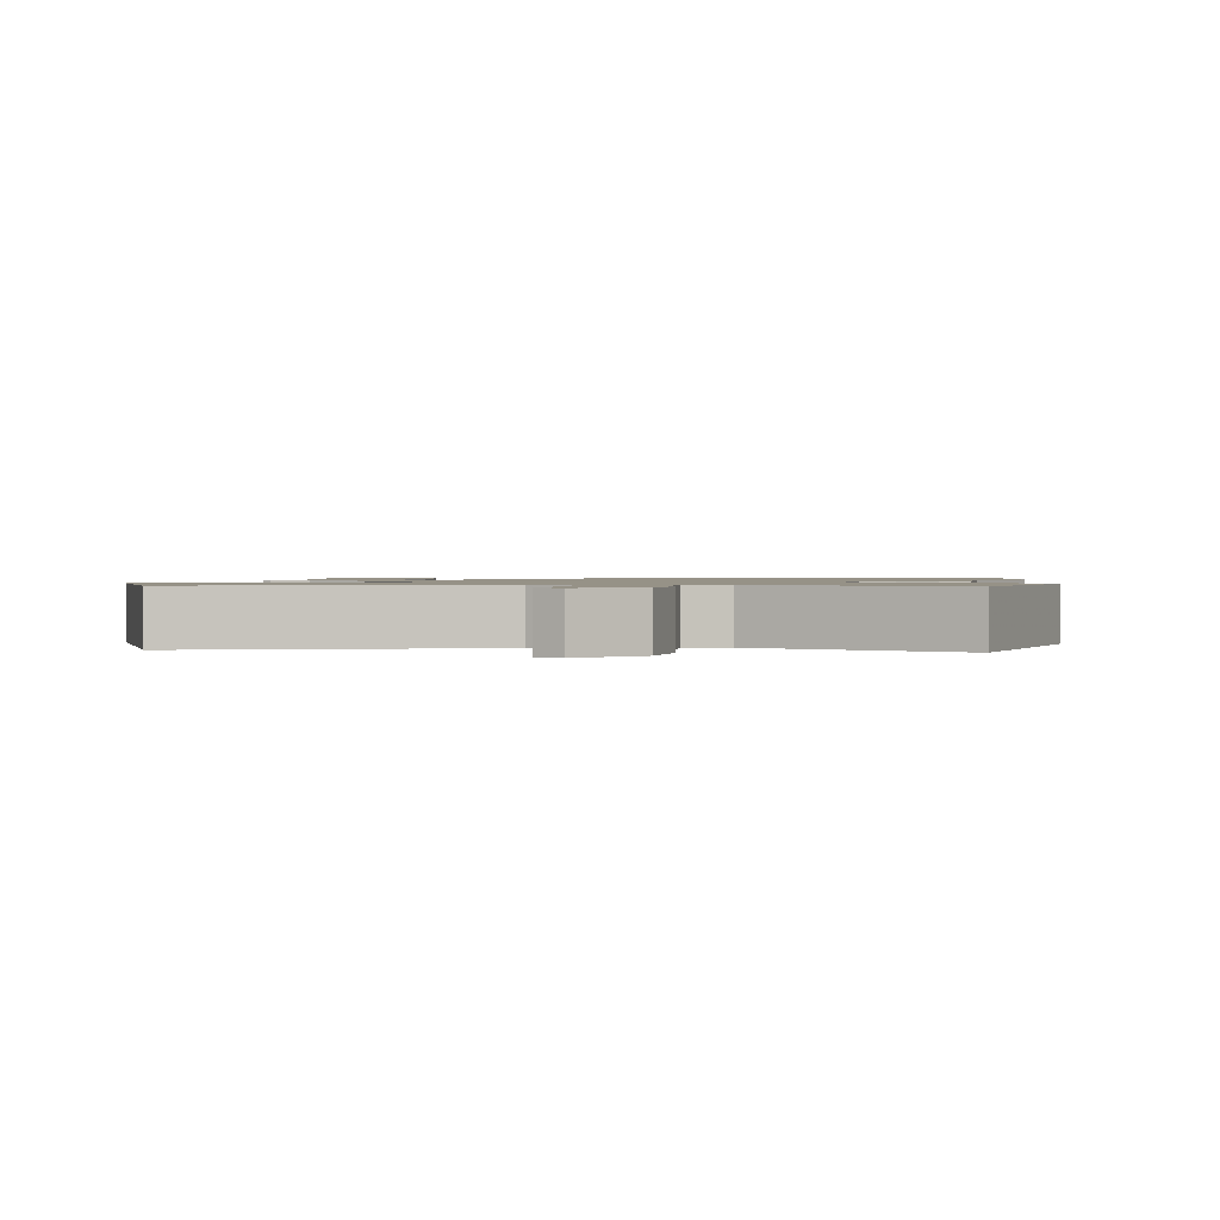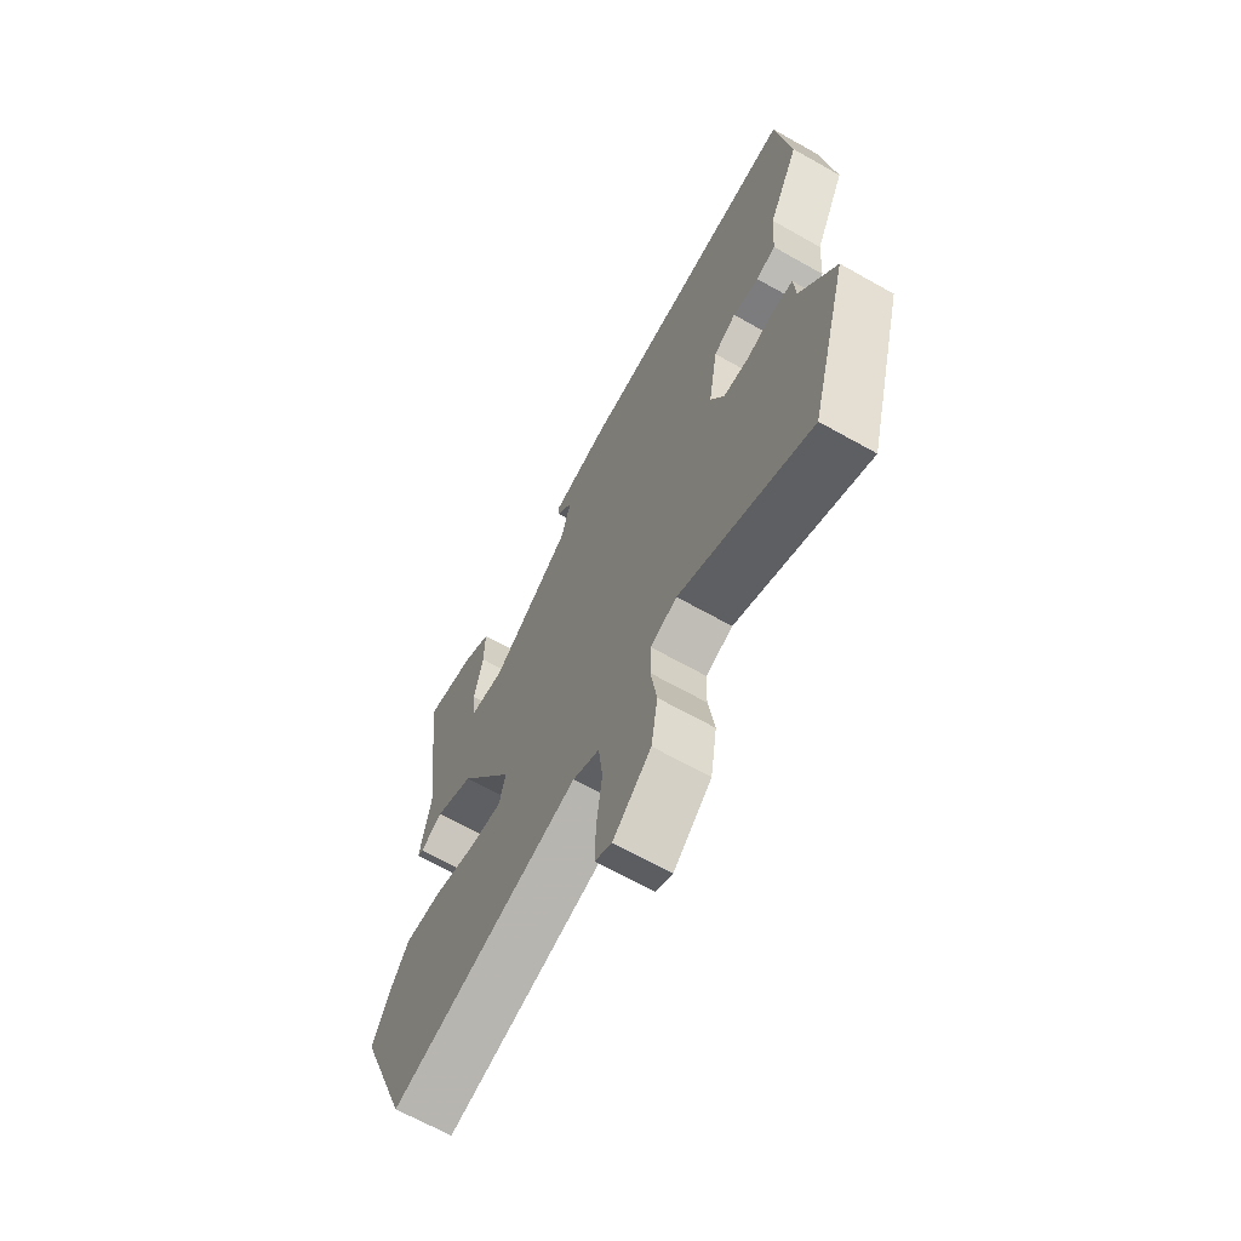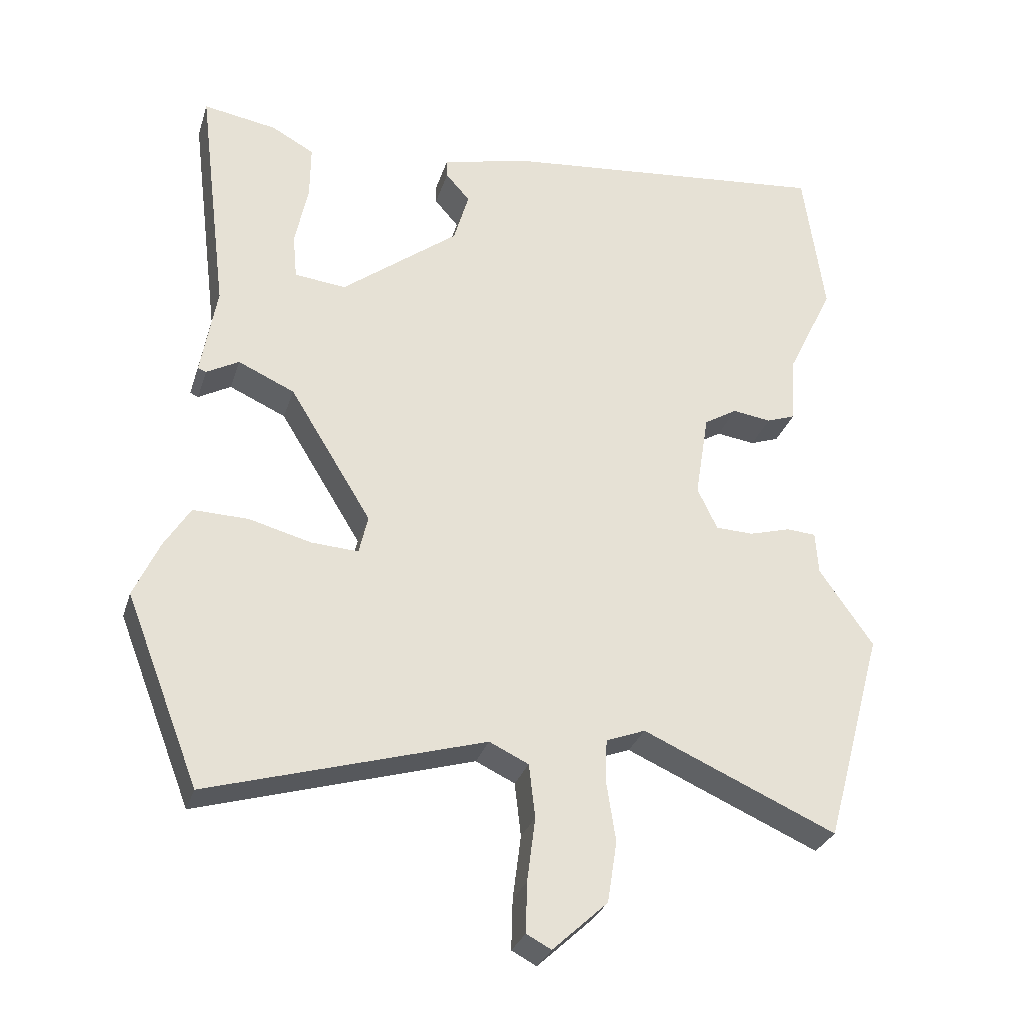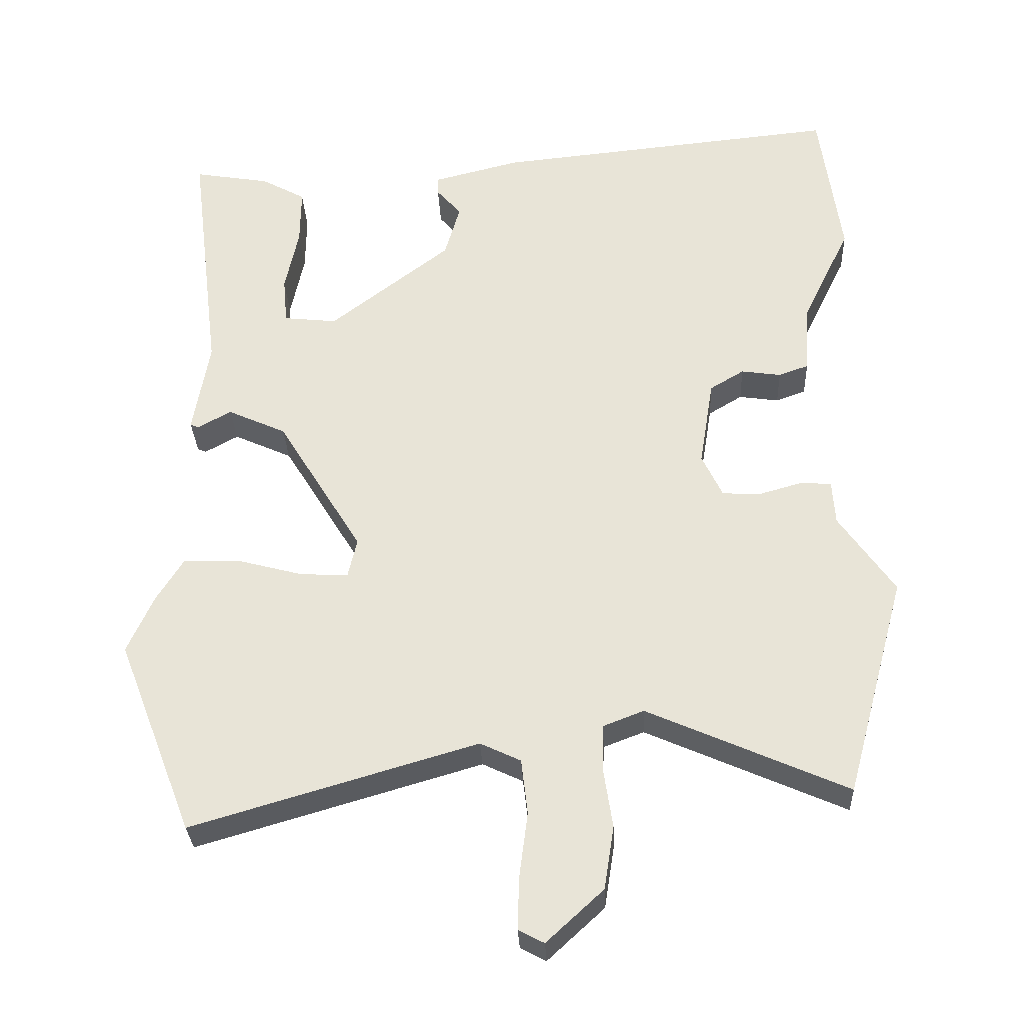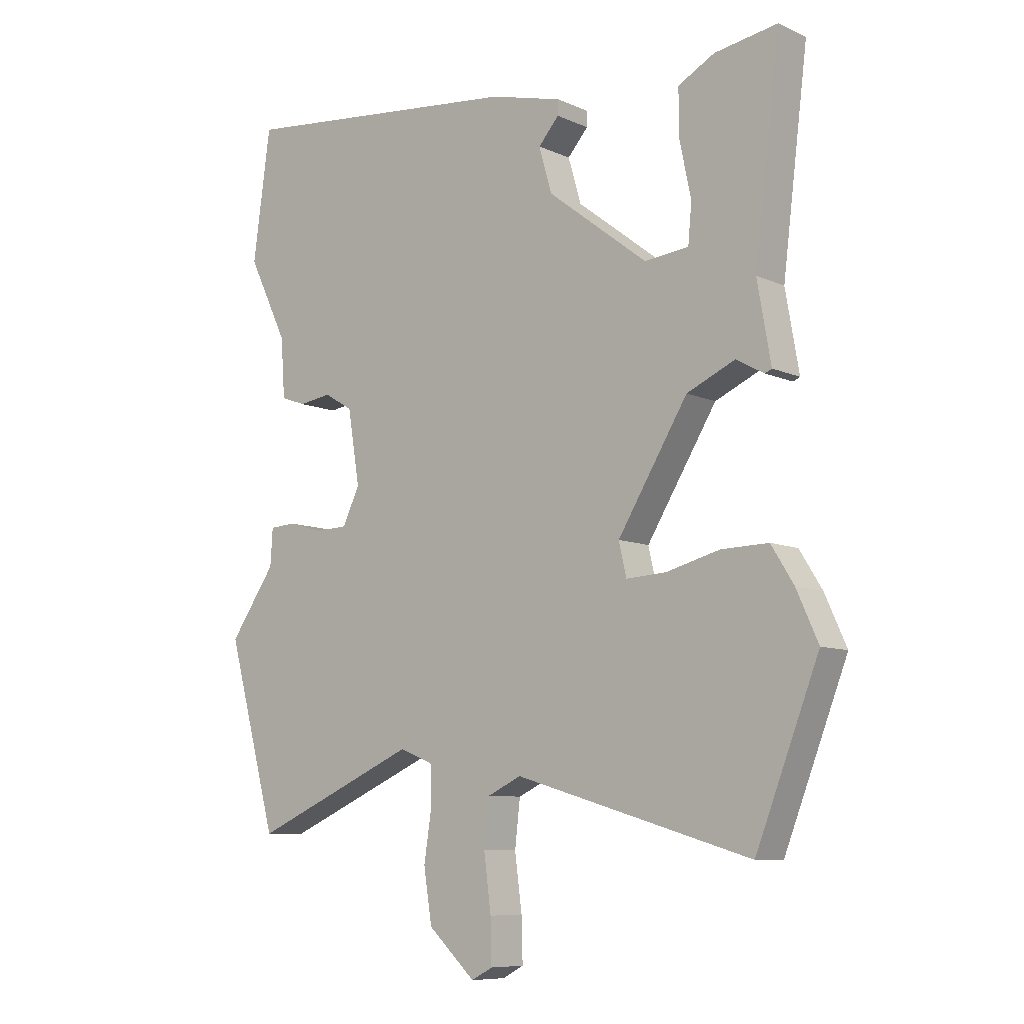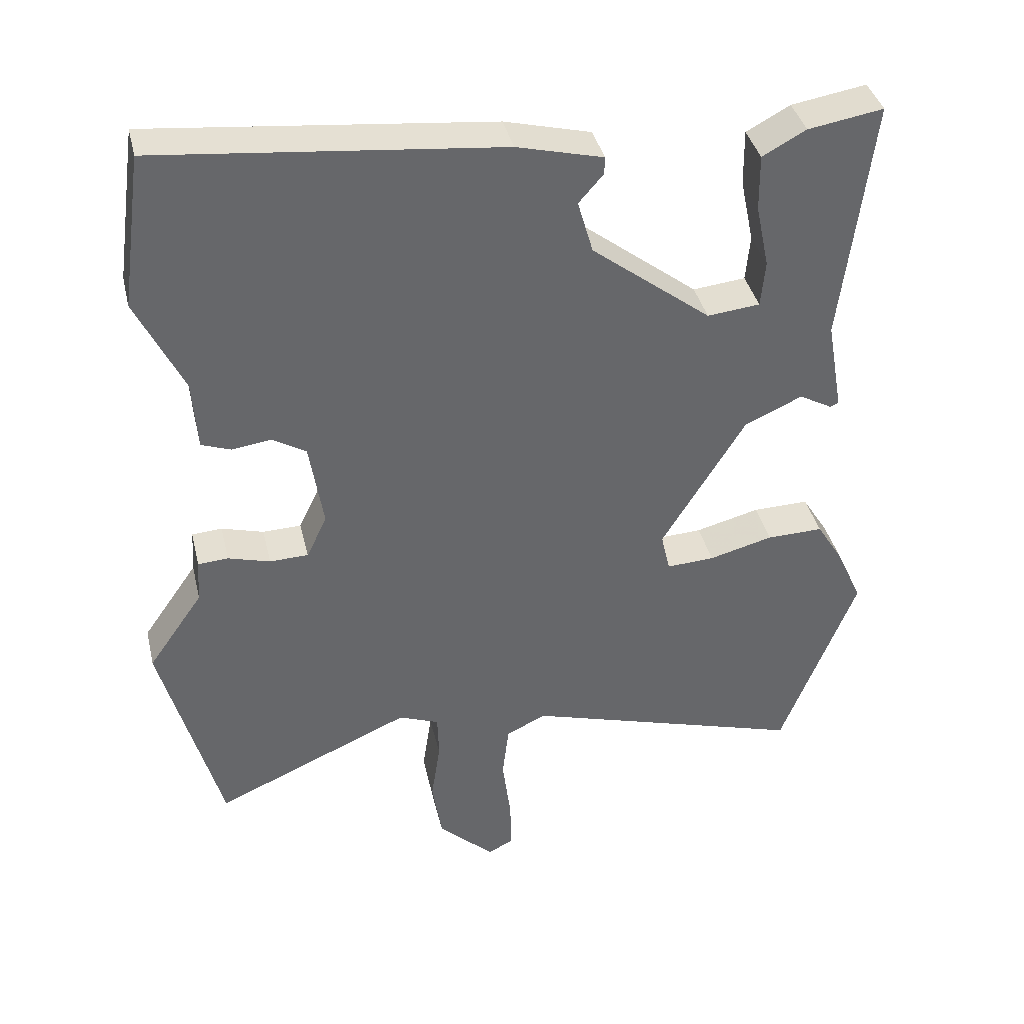
<metadata>
{"format":"obj","ext":"obj","renderer":"f3d","projection":"perspective","resolution":1024,"background":"white","views":[{"elev":1.1,"azim":-172.4,"up":"+Y"},{"elev":-66.5,"azim":-119.5,"up":"+Z"},{"elev":-29.7,"azim":163.9,"up":"+Z"},{"elev":-30.5,"azim":-177.5,"up":"+Z"},{"elev":-8.5,"azim":39.7,"up":"+Z"},{"elev":38.3,"azim":-13.0,"up":"+Z"}]}
</metadata>
<code>
v -0.469 0.07 -0.612
v -0.554 0.07 -0.301
v -0.476 0.07 -0.189
v -0.472 0.07 -0.127
v -0.429 0.07 -0.124
v -0.369 0.07 -0.141
v -0.314 0.07 -0.139
v -0.285 0.07 -0.078
v -0.305 0.07 0.046
v -0.353 0.07 0.075
v -0.409 0.07 0.067
v -0.451 0.07 0.082
v -0.458 0.07 0.182
v -0.525 0.07 0.32
v -0.495 0.07 0.539
v -0.008 0.07 0.49
v 0.115 0.07 0.459
v 0.114 0.07 0.434
v 0.079 0.07 0.394
v 0.101 0.07 0.318
v 0.271 0.07 0.187
v 0.346 0.07 0.195
v 0.352 0.07 0.261
v 0.333 0.07 0.352
v 0.332 0.07 0.432
v 0.394 0.07 0.466
v 0.501 0.07 0.484
v 0.458 0.07 0.135
v 0.481 0.07 0.003
v 0.469 0.07 -0.002
v 0.422 0.07 0.024
v 0.34 0.07 -0.013
v 0.221 0.07 -0.207
v 0.234 0.07 -0.263
v 0.302 0.07 -0.259
v 0.393 0.07 -0.235
v 0.473 0.07 -0.233
v 0.511 0.07 -0.294
v 0.548 0.07 -0.376
v 0.441 0.07 -0.651
v 0.04 0.07 -0.533
v -0.017 0.07 -0.56
v -0.026 0.07 -0.638
v -0.014 0.07 -0.731
v -0.012 0.07 -0.804
v -0.048 0.07 -0.823
v -0.128 0.07 -0.749
v -0.142 0.07 -0.66
v -0.129 0.07 -0.574
v -0.131 0.07 -0.51
v -0.188 0.07 -0.488
v -0.469 0 -0.612
v -0.554 0 -0.301
v -0.476 0 -0.189
v -0.472 0 -0.127
v -0.429 0 -0.124
v -0.369 0 -0.141
v -0.314 0 -0.139
v -0.285 0 -0.078
v -0.305 0 0.046
v -0.353 0 0.075
v -0.409 0 0.067
v -0.451 0 0.082
v -0.458 0 0.182
v -0.525 0 0.32
v -0.495 0 0.539
v -0.008 0 0.49
v 0.115 0 0.459
v 0.114 0 0.434
v 0.079 0 0.394
v 0.101 0 0.318
v 0.271 0 0.187
v 0.346 0 0.195
v 0.352 0 0.261
v 0.333 0 0.352
v 0.332 0 0.432
v 0.394 0 0.466
v 0.501 0 0.484
v 0.458 0 0.135
v 0.481 0 0.003
v 0.469 0 -0.002
v 0.422 0 0.024
v 0.34 0 -0.013
v 0.221 0 -0.207
v 0.234 0 -0.263
v 0.302 0 -0.259
v 0.393 0 -0.235
v 0.473 0 -0.233
v 0.511 0 -0.294
v 0.548 0 -0.376
v 0.441 0 -0.651
v 0.04 0 -0.533
v -0.017 0 -0.56
v -0.026 0 -0.638
v -0.014 0 -0.731
v -0.012 0 -0.804
v -0.048 0 -0.823
v -0.128 0 -0.749
v -0.142 0 -0.66
v -0.129 0 -0.574
v -0.131 0 -0.51
v -0.188 0 -0.488
f 47 48 49
f 46 47 49
f 45 46 49
f 44 45 49
f 43 44 49
f 42 43 49 50
f 41 42 50
f 39 40 41
f 38 39 41
f 37 38 41
f 36 37 41
f 35 36 41
f 41 50 51
f 35 41 51
f 34 35 51
f 28 29 30 31
f 27 28 31
f 26 27 31
f 25 26 31
f 24 25 31
f 23 24 31
f 22 23 31 32
f 21 22 32 33
f 17 18 19
f 16 17 19
f 15 16 19
f 14 15 19
f 13 14 19
f 13 19 20
f 12 13 20
f 11 12 20
f 10 11 20
f 20 21 33
f 10 20 33
f 9 10 33
f 3 4 5 6
f 3 6 7
f 2 3 7
f 1 2 7
f 51 1 7 8
f 33 34 51
f 9 33 51
f 8 9 51
f 100 99 98
f 100 98 97
f 100 97 96
f 100 96 95
f 100 95 94
f 101 100 94 93
f 101 93 92
f 92 91 90
f 92 90 89
f 92 89 88
f 92 88 87
f 92 87 86
f 102 101 92
f 102 92 86
f 102 86 85
f 82 81 80 79
f 82 79 78
f 82 78 77
f 82 77 76
f 82 76 75
f 82 75 74
f 83 82 74 73
f 84 83 73 72
f 70 69 68
f 70 68 67
f 70 67 66
f 70 66 65
f 70 65 64
f 71 70 64
f 71 64 63
f 71 63 62
f 71 62 61
f 84 72 71
f 84 71 61
f 84 61 60
f 57 56 55 54
f 58 57 54
f 58 54 53
f 58 53 52
f 59 58 52 102
f 102 85 84
f 102 84 60
f 102 60 59
f 1 52 53 2
f 2 53 54 3
f 3 54 55 4
f 4 55 56 5
f 5 56 57 6
f 6 57 58 7
f 7 58 59 8
f 8 59 60 9
f 9 60 61 10
f 10 61 62 11
f 11 62 63 12
f 12 63 64 13
f 13 64 65 14
f 14 65 66 15
f 15 66 67 16
f 16 67 68 17
f 17 68 69 18
f 18 69 70 19
f 19 70 71 20
f 20 71 72 21
f 21 72 73 22
f 22 73 74 23
f 23 74 75 24
f 24 75 76 25
f 25 76 77 26
f 26 77 78 27
f 27 78 79 28
f 28 79 80 29
f 29 80 81 30
f 30 81 82 31
f 31 82 83 32
f 32 83 84 33
f 33 84 85 34
f 34 85 86 35
f 35 86 87 36
f 36 87 88 37
f 37 88 89 38
f 38 89 90 39
f 39 90 91 40
f 40 91 92 41
f 41 92 93 42
f 42 93 94 43
f 43 94 95 44
f 44 95 96 45
f 45 96 97 46
f 46 97 98 47
f 47 98 99 48
f 48 99 100 49
f 49 100 101 50
f 50 101 102 51
f 51 102 52 1

</code>
